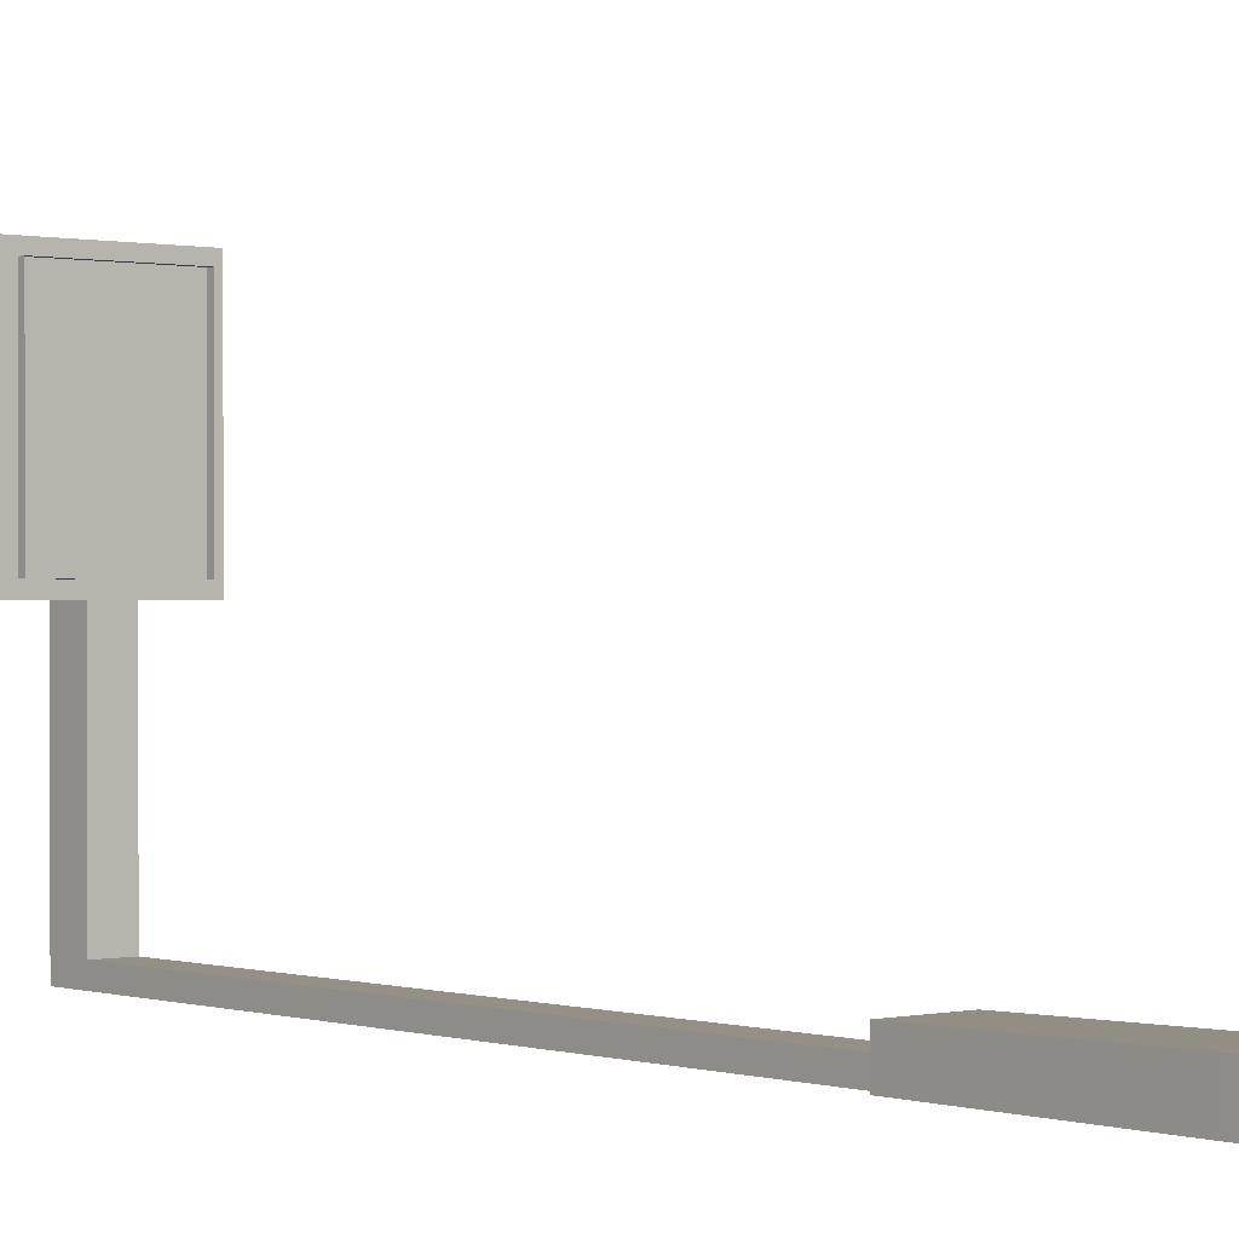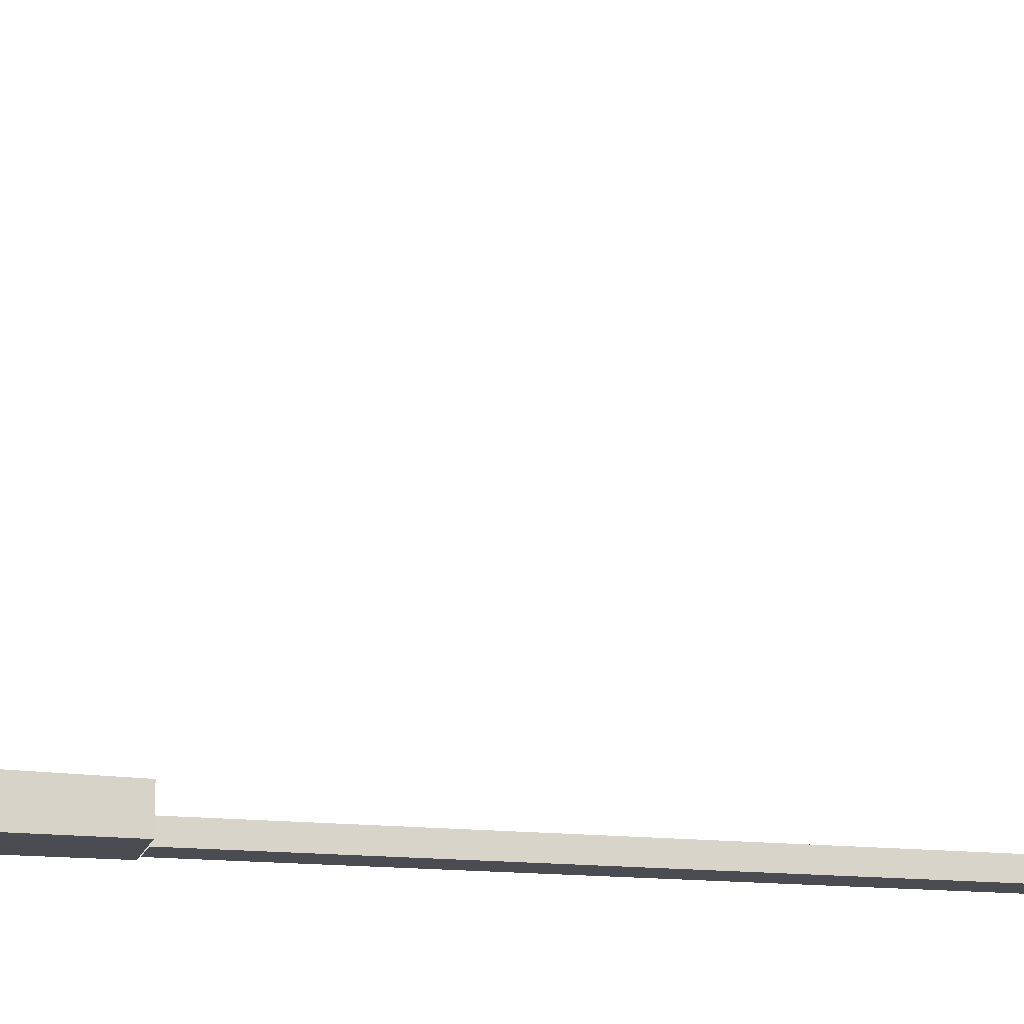
<metadata>
{"format":"obj","ext":"obj","renderer":"f3d","projection":"perspective","resolution":1024,"background":"white","views":[{"elev":0.4,"azim":-40.5,"up":"+Z"},{"elev":-15.5,"azim":76.2,"up":"+Z"}]}
</metadata>
<code>
o Cube
v 0.3722 0.3741 0.3705
v 0.3722 -0.3672 0.3705
v -0.369 0.3741 0.3705
v -0.369 -0.3672 0.3705
v 0.1733 2.441 -0.003849
v 0.345 2.441 0.3433
v -0.3418 2.441 0.007397
v -0.3418 2.441 0.3433
v -0.1701 2.441 0.1716
v -0.1701 8.933 0.1716
v 0.1733 2.441 0.1716
v 0.1733 8.933 0.1716
v -0.1701 6.925 0.1716
v 0.1733 6.925 0.1716
v -0.1701 8.933 0.1716
v 0.1733 8.933 0.1716
v -0.1701 9.318 0.1716
v 0.1733 9.318 0.1716
v 0.1733 9.318 0.1716
v 0.1733 9.318 0.1716
v 0.1733 9.318 0.1716
v 0.1733 8.933 0.1716
v -0.1701 8.933 0.1716
v 0.1733 9.318 0.1716
v -0.1701 9.318 0.1716
v 0.1733 8.945 0.1716
v -0.1701 8.945 0.1716
v 0.1733 9.33 0.1716
v -0.1701 9.33 0.1716
v 0.1733 8.947 0.1716
v -0.1701 8.947 0.1716
v 0.1733 9.332 0.1716
v -0.1701 9.332 0.1716
v 0.1733 8.947 0.1716
v -0.1701 8.947 0.1716
v 0.1733 9.332 0.1716
v -0.1701 9.332 0.1716
v 0.1733 8.947 0.1716
v -0.1701 8.947 0.1716
v 0.1733 9.332 0.1716
v -0.1701 9.332 0.1716
v 0.1733 8.947 0.1716
v -0.1701 8.947 0.1716
v 0.1733 9.332 0.1716
v -0.1701 9.332 0.1716
v 0.1733 8.947 0.1716
v -0.1701 8.947 0.1716
v 0.1733 9.332 0.1716
v -0.1701 9.332 0.1716
v 0.1733 8.947 0.1716
v -0.1701 8.947 0.1716
v 0.1733 9.332 0.1716
v -0.1701 9.332 0.1716
v 0.1733 8.947 0.1716
v -0.1701 8.947 0.1716
v 0.1733 9.332 0.1716
v -0.1701 9.332 0.1716
v 0.1733 8.947 2.192
v -0.1701 8.947 2.192
v 0.1733 9.332 2.192
v -0.1701 9.332 2.192
v 0.1733 9.332 0.1716
v 0.1733 8.947 0.1716
v -0.1701 9.332 0.1716
v -0.1701 8.947 0.1716
v 0.1733 9.332 2.192
v 0.1733 8.947 2.192
v -0.1701 9.332 2.192
v -0.1701 8.947 2.192
v 0.1733 9.332 0.1716
v 0.1733 8.947 0.1716
v -0.1701 9.332 0.1716
v -0.1701 8.947 0.1716
v 0.1733 9.332 2.192
v 0.1733 8.947 2.192
v -0.1701 9.332 2.192
v -0.1701 8.947 2.192
v 0.1733 9.332 0.1716
v 0.1733 8.947 0.1716
v -0.1701 9.332 0.1716
v -0.1701 8.947 0.1716
v 0.1733 9.332 2.192
v 0.1733 8.947 2.192
v -0.1701 9.332 2.192
v -0.1701 8.947 2.192
v 0.1733 9.332 0.1716
v 0.1733 8.947 0.1716
v -0.1701 9.332 0.1716
v -0.1701 8.947 0.1716
v 0.1733 9.332 2.192
v 0.1733 8.947 2.192
v -0.1701 9.332 2.192
v -0.1701 8.947 2.192
v 0.1733 9.332 0.1716
v 0.1733 8.947 0.1716
v -0.1701 9.332 0.1716
v -0.1701 8.947 0.1716
v 0.1733 9.332 2.192
v 0.1733 8.947 2.192
v -0.1701 9.332 2.192
v -0.1701 8.947 2.192
v 0.1733 9.332 0.1716
v 0.1733 8.947 0.1716
v -0.1701 9.332 0.1716
v -0.1701 8.947 0.1716
v 0.1733 9.332 2.192
v 0.1733 8.947 2.192
v -0.1701 9.332 2.192
v -0.1701 8.947 2.192
v 0.1733 9.332 0.1716
v 0.1733 8.947 0.1716
v -0.1701 9.332 0.1716
v -0.1701 8.947 0.1716
v 0.1733 9.332 2.192
v 0.1733 8.947 2.192
v -0.1701 9.332 2.192
v -0.1701 8.947 2.192
v 0.1733 9.332 0.1716
v 0.1733 8.947 0.1716
v -0.1701 9.332 0.1716
v -0.1701 8.947 0.1716
v 0.1733 9.332 2.192
v 0.1733 8.947 2.192
v -0.1701 9.332 2.192
v -0.1701 8.947 2.192
v 0.1733 9.332 0.1716
v 0.1733 8.947 0.1716
v -0.1701 9.332 0.1716
v -0.1701 8.947 0.1716
v 0.1733 9.332 2.192
v 0.1733 8.947 2.192
v -0.1701 9.332 2.192
v -0.1701 8.947 2.192
v 0.1733 8.947 2.192
v -0.1701 8.947 2.192
v 0.1733 9.332 2.192
v -0.1701 9.332 2.192
v 0.1733 8.947 4.213
v -0.1701 8.947 4.213
v 0.1733 9.332 4.213
v -0.1701 9.332 4.213
v 0.1733 9.332 2.192
v 0.1733 8.947 2.192
v -0.1701 9.332 2.192
v -0.1701 8.947 2.192
v 0.1733 9.332 4.213
v 0.1733 8.947 4.213
v -0.1701 9.332 4.213
v -0.1701 8.947 4.213
v 0.7601 9.332 2.192
v 0.7601 8.947 2.192
v -0.757 9.332 2.192
v -0.757 8.947 2.192
v 0.7601 9.332 4.213
v 0.7601 8.947 4.213
v -0.757 9.332 4.213
v -0.757 8.947 4.213
v -0.1701 8.947 2.192
v -0.1701 9.332 2.192
v 0.1733 9.332 2.192
v 0.1733 8.947 2.192
v -0.1701 8.947 2.192
v -0.1701 9.332 2.192
v 0.1733 9.332 2.192
v 0.1733 8.947 2.192
v -0.757 8.947 2.192
v -0.757 9.332 2.192
v 0.7601 9.332 2.192
v 0.7601 8.947 2.192
v -0.369 -0.3672 0.007992
v 0.3722 0.3741 0.007992
v -0.369 0.3741 0.007992
v 0.3722 -0.3672 0.007992
v 0.345 2.441 0.007397
v -0.3418 2.441 0.007397
v -0.1701 2.441 -0.003849
v 0.1733 2.441 -0.003849
v -0.1701 6.925 -0.003849
v 0.1733 6.925 -0.003849
v -0.1701 8.933 -0.003849
v 0.1733 8.933 -0.003849
v -0.1701 9.318 -0.003849
v 0.1733 9.318 -0.003849
v 0.1733 9.332 4.213
v -0.1701 9.332 4.213
v -0.757 9.332 4.213
v -0.1701 9.332 2.192
v 0.1733 9.332 2.192
v -0.757 9.332 2.192
v 0.1325 9.468 3.973
v -0.1293 9.468 3.973
v 0.5798 9.468 3.973
v 0.1325 9.468 3.973
v -0.5766 9.468 3.973
v -0.1293 9.468 3.973
v -0.1293 9.468 2.433
v 0.1325 9.468 2.433
v -0.1293 9.468 2.433
v 0.1325 9.468 2.433
v -0.5766 9.468 2.433
v 0.5798 9.468 2.433
v 0.1733 8.947 4.213
v -0.1701 8.947 4.213
v -0.1701 8.947 2.192
v -0.1701 8.947 2.192
v -0.1701 8.947 4.213
v -0.757 8.947 2.192
v -0.757 8.947 4.213
v 0.1733 8.947 4.213
v 0.7601 8.947 4.213
v 0.1733 8.947 2.192
v 0.1733 8.947 2.192
v 0.7601 8.947 2.192
v 0.1733 8.947 4.213
v -0.1701 8.947 4.213
v -0.1701 8.947 2.192
v -0.1701 8.947 2.192
v -0.1701 8.947 4.213
v -0.757 8.947 2.192
v -0.757 8.947 4.213
v 0.1733 8.947 4.213
v 0.7601 8.947 4.213
v 0.1733 8.947 2.192
v 0.1733 8.947 2.192
v 0.7601 8.947 2.192
v 0.1733 8.947 4.213
v -0.1701 8.947 4.213
v -0.1701 8.947 2.192
v -0.1701 8.947 2.192
v -0.1701 8.947 4.213
v -0.757 8.947 2.192
v -0.757 8.947 4.213
v 0.1733 8.947 4.213
v 0.7601 8.947 4.213
v 0.1733 8.947 2.192
v 0.1733 8.947 2.192
v 0.7601 8.947 2.192
v 0.1733 8.947 4.213
v -0.1701 8.947 4.213
v -0.1701 8.947 2.192
v -0.1701 8.947 2.192
v -0.1701 8.947 4.213
v -0.757 8.947 2.192
v -0.757 8.947 4.213
v 0.1733 8.947 4.213
v 0.7601 8.947 4.213
v 0.1733 8.947 2.192
v 0.1733 8.947 2.192
v 0.7601 8.947 2.192
v 0.1733 8.947 4.213
v -0.1701 8.947 4.213
v -0.1701 8.947 2.192
v -0.1701 8.947 2.192
v -0.1701 8.947 4.213
v -0.757 8.947 2.192
v -0.757 8.947 4.213
v 0.1733 8.947 4.213
v 0.7601 8.947 4.213
v 0.1733 8.947 2.192
v 0.1733 8.947 2.192
v 0.7601 8.947 2.192
v 0.1733 8.947 4.213
v -0.1701 8.947 4.213
v -0.1701 8.947 2.192
v -0.1701 8.947 2.192
v -0.1701 8.947 4.213
v -0.757 8.947 2.192
v -0.757 8.947 4.213
v 0.1733 8.947 4.213
v 0.7601 8.947 4.213
v 0.1733 8.947 2.192
v 0.1733 8.947 2.192
v 0.7601 8.947 2.192
v 0.1733 8.947 4.213
v -0.1701 8.947 4.213
v -0.1701 8.947 2.192
v -0.1701 8.947 2.192
v -0.1701 8.947 4.213
v -0.757 8.947 2.192
v -0.757 8.947 4.213
v 0.1733 8.947 4.213
v 0.7601 8.947 4.213
v 0.1733 8.947 2.192
v 0.1733 8.947 2.192
v 0.7601 8.947 2.192
v 0.1733 8.947 4.213
v -0.1701 8.947 4.213
v -0.1701 8.947 2.192
v -0.1701 8.947 2.192
v -0.1701 8.947 4.213
v -0.757 8.947 2.192
v -0.757 8.947 4.213
v 0.1733 8.947 4.213
v 0.7601 8.947 4.213
v 0.1733 8.947 2.192
v 0.1733 8.947 2.192
v 0.7601 8.947 2.192
v -0.1701 8.947 2.192
v 0.1733 8.947 2.192
v 0.1733 8.947 4.213
v -0.1701 8.947 4.213
v -0.1701 8.947 2.192
v -0.1701 8.947 4.213
v -0.757 8.947 4.213
v -0.757 8.947 2.192
v 0.1733 8.947 4.213
v 0.1733 8.947 2.192
v 0.7601 8.947 2.192
v 0.7601 8.947 4.213
v -0.1701 8.947 2.192
v 0.1733 8.947 2.192
v 0.1733 8.947 4.213
v -0.1701 8.947 4.213
v -0.1701 8.947 2.192
v -0.1701 8.947 4.213
v -0.757 8.947 4.213
v -0.757 8.947 2.192
v 0.1733 8.947 4.213
v 0.1733 8.947 2.192
v 0.7601 8.947 2.192
v 0.7601 8.947 4.213
v -0.757 8.947 2.192
v -0.757 8.947 4.213
v -0.1701 8.947 2.192
v -0.1701 8.947 4.213
v 0.1733 8.947 4.213
v 0.1733 8.947 2.192
v 0.1733 8.947 2.192
v 0.1733 8.947 4.213
v 0.7601 8.947 4.213
v 0.7601 8.947 2.192
v -0.757 8.947 2.192
v -0.757 8.947 4.213
v -0.1701 8.947 2.192
v -0.1701 8.947 4.213
v 0.1733 8.947 4.213
v 0.1733 8.947 2.192
v 0.1733 8.947 2.192
v 0.1733 8.947 4.213
v 0.7601 8.947 4.213
v 0.7601 8.947 2.192
v -0.757 8.947 2.192
v -0.757 8.947 4.213
v -0.1701 8.947 2.192
v -0.1701 8.947 4.213
v 0.1733 8.947 4.213
v 0.1733 8.947 2.192
v 0.1733 8.947 2.192
v 0.1733 8.947 4.213
v 0.7601 8.947 4.213
v 0.7601 8.947 2.192
v -0.757 8.947 2.192
v -0.757 8.947 4.213
v -0.1701 8.947 2.192
v -0.1701 8.947 4.213
v 0.1733 8.947 4.213
v 0.1733 8.947 2.192
v 0.1733 8.947 2.192
v 0.1733 8.947 4.213
v 0.7601 8.947 4.213
v 0.7601 8.947 2.192
v -0.757 8.947 2.192
v -0.757 8.947 4.213
v -0.1701 8.947 2.192
v -0.1701 8.947 4.213
v 0.1733 8.947 4.213
v 0.1733 8.947 2.192
v 0.1733 8.947 2.192
v 0.1733 8.947 4.213
v 0.7601 8.947 4.213
v 0.7601 8.947 2.192
v -0.757 8.947 2.192
v -0.757 8.947 4.213
v -0.1701 8.947 2.192
v -0.1701 8.947 4.213
v 0.1733 8.947 4.213
v 0.1733 8.947 2.192
v 0.1733 8.947 2.192
v 0.1733 8.947 4.213
v 0.7601 8.947 4.213
v 0.7601 8.947 2.192
v -0.757 8.947 2.192
v -0.757 8.947 4.213
v -0.1701 8.947 2.192
v -0.1701 8.947 4.213
v 0.1733 8.947 4.213
v 0.1733 8.947 2.192
v 0.1733 8.947 2.192
v 0.1733 8.947 4.213
v 0.7601 8.947 4.213
v 0.7601 8.947 2.192
v -0.757 8.947 2.192
v -0.757 8.947 4.213
v -0.1701 8.947 2.192
v -0.1701 8.947 4.213
v 0.1733 8.947 4.213
v 0.1733 8.947 2.192
v 0.1733 8.947 2.192
v 0.1733 8.947 4.213
v 0.7601 8.947 4.213
v 0.7601 8.947 2.192
v -0.757 8.947 2.192
v -0.757 8.947 4.213
v -0.1701 8.947 2.192
v -0.1701 8.947 4.213
v 0.1733 8.947 4.213
v 0.1733 8.947 2.192
v 0.1733 8.947 2.192
v 0.1733 8.947 4.213
v 0.7601 8.947 4.213
v 0.7601 8.947 2.192
v -0.757 8.947 2.192
v -0.757 8.947 4.213
v -0.1701 8.947 2.192
v -0.1701 8.947 4.213
v 0.1733 8.947 4.213
v 0.1733 8.947 2.192
v 0.1733 8.947 2.192
v 0.1733 8.947 4.213
v 0.7601 8.947 4.213
v 0.7601 8.947 2.192
v -0.757 8.947 2.192
v -0.757 8.947 4.213
v -0.1701 8.947 2.192
v -0.1701 8.947 4.213
v 0.1733 8.947 4.213
v 0.1733 8.947 2.192
v 0.1733 8.947 2.192
v 0.1733 8.947 4.213
v 0.7601 8.947 4.213
v 0.7601 8.947 2.192
v -0.6255 8.947 2.309
v -0.6255 8.947 4.096
v 0.1548 8.947 4.096
v 0.1548 8.947 2.309
v 0.6471 8.947 4.096
v 0.6471 8.947 2.309
v -0.6255 8.877 2.309
v -0.6255 8.877 4.096
v 0.1548 8.877 4.096
v 0.1548 8.877 2.309
v 0.6471 8.877 4.096
v 0.6471 8.877 2.309
v -0.6255 8.964 2.309
v -0.6255 8.964 4.096
v 0.1548 8.964 4.096
v 0.1548 8.964 2.309
v 0.6471 8.964 4.096
v 0.6471 8.964 2.309
f 2 1 3 4
f 170 173 2 4
f 173 171 1 2
f 177 175 7 5
f 3 1 6 8
f 172 3 8 175
f 13 14 16 15
f 9 11 14 13
f 176 9 13 178
f 178 13 15 180
f 18 17 25 24
f 180 15 17 182
f 25 23 27 29
f 15 16 22 23
f 17 15 23 25
f 16 18 24 22
f 27 26 30 31
f 26 28 32 30
f 24 25 29 28
f 22 24 28 26
f 23 22 26 27
f 30 32 36 34
f 29 27 31 33
f 28 29 33 32
f 36 37 41 40
f 37 35 39 41
f 31 30 34 35
f 33 31 35 37
f 32 33 37 36
f 34 36 40 38
f 35 34 38 39
f 38 40 44 42
f 39 38 42 43
f 41 39 43 45
f 40 41 45 44
f 47 46 50 51
f 42 44 48 46
f 43 42 46 47
f 45 43 47 49
f 44 45 49 48
f 51 50 54 55
f 49 47 51 53
f 48 49 53 52
f 46 48 52 50
f 54 56 62 63
f 61 57 64 68
f 53 51 55 57
f 52 53 57 56
f 50 52 56 54
f 58 60 136 134
f 55 54 58 59
f 55 59 69 65
f 56 57 61 60
f 65 69 77 73
f 67 63 71 75
f 57 55 65 64
f 60 58 67 66
f 59 61 68 69
f 56 60 66 62
f 58 54 63 67
f 70 74 82 78
f 77 76 84 85
f 63 62 70 71
f 68 64 72 76
f 64 65 73 72
f 66 67 75 74
f 69 68 76 77
f 62 66 74 70
f 80 81 89 88
f 75 71 79 83
f 73 77 85 81
f 71 70 78 79
f 76 72 80 84
f 72 73 81 80
f 74 75 83 82
f 89 93 101 97
f 91 87 95 99
f 82 83 91 90
f 85 84 92 93
f 78 82 90 86
f 83 79 87 91
f 81 85 93 89
f 79 78 86 87
f 84 80 88 92
f 94 98 106 102
f 101 100 108 109
f 87 86 94 95
f 92 88 96 100
f 88 89 97 96
f 90 91 99 98
f 93 92 100 101
f 86 90 98 94
f 106 107 115 114
f 104 105 113 112
f 99 95 103 107
f 97 101 109 105
f 95 94 102 103
f 100 96 104 108
f 96 97 105 104
f 98 99 107 106
f 111 110 118 119
f 113 117 125 121
f 109 108 116 117
f 102 106 114 110
f 107 103 111 115
f 105 109 117 113
f 103 102 110 111
f 108 104 112 116
f 123 119 127 131
f 118 122 130 126
f 116 112 120 124
f 112 113 121 120
f 114 115 123 122
f 117 116 124 125
f 110 114 122 118
f 115 111 119 123
f 127 126 130 131
f 128 129 133 132
f 121 125 133 129
f 119 118 126 127
f 124 120 128 132
f 120 121 129 128
f 122 123 131 130
f 125 124 132 133
f 137 135 145 144
f 59 58 134 135
f 61 59 135 137
f 60 61 137 136
f 139 138 140 141
f 146 154 192 193
f 160 140 146 164
f 169 155 210 213
f 146 147 155 154
f 155 147 209 210
f 158 139 149 162
f 140 138 147 146
f 161 134 143 165
f 159 137 144 163
f 134 136 142 143
f 139 141 148 149
f 167 166 157 156
f 169 168 154 155
f 143 142 150 151
f 165 143 151 169
f 163 144 152 167
f 149 148 156 157
f 144 145 153 152
f 168 164 199 201
f 142 164 168 150
f 148 163 198 195
f 138 139 203 202
f 151 150 168 169
f 152 153 166 167
f 141 159 163 148
f 138 161 165 147
f 135 158 162 145
f 145 162 166 153
f 135 134 161 158
f 136 160 164 142
f 136 137 159 160
f 17 18 183 182
f 14 179 181 16
f 16 181 183 18
f 22 23 10 12
f 11 177 179 14
f 1 171 174 6
f 4 3 172 170
f 156 167 189 186
f 146 164 188 184
f 148 163 187 185
f 197 196 191 190
f 199 193 192 201
f 195 198 200 194
f 141 140 190 191
f 140 160 197 190
f 167 156 194 200
f 156 148 195 194
f 160 159 196 197
f 164 146 193 199
f 163 167 200 198
f 154 168 201 192
f 159 141 191 196
f 207 205 217 219
f 208 207 219 220
f 211 202 214 223
f 139 158 204 203
f 157 166 207 208
f 149 157 208 206
f 162 149 206 205
f 166 162 205 207
f 161 138 202 211
f 147 165 212 209
f 165 169 213 212
f 158 161 211 204
f 220 219 231 232
f 223 214 226 235
f 224 225 237 236
f 202 203 215 214
f 209 212 224 221
f 206 208 220 218
f 204 211 223 216
f 203 204 216 215
f 213 210 222 225
f 210 209 221 222
f 205 206 218 217
f 212 213 225 224
f 237 234 258 261
f 227 228 252 251
f 228 235 259 252
f 219 217 229 231
f 214 215 227 226
f 221 224 236 233
f 218 220 232 230
f 216 223 235 228
f 215 216 228 227
f 225 222 234 237
f 222 221 233 234
f 217 218 230 229
f 246 245 281 282
f 249 246 282 285
f 239 240 276 275
f 234 233 257 258
f 229 230 254 253
f 236 237 261 260
f 235 226 250 259
f 232 231 255 256
f 231 229 253 255
f 226 227 251 250
f 233 236 260 257
f 230 232 256 254
f 263 262 250 251
f 264 263 251 252
f 266 265 253 254
f 267 268 256 255
f 268 266 254 256
f 269 270 258 257
f 262 271 259 250
f 272 269 257 260
f 270 273 261 258
f 273 272 260 261
f 265 267 255 253
f 271 264 252 259
f 239 238 262 263
f 240 239 263 264
f 242 241 265 266
f 243 244 268 267
f 244 242 266 268
f 245 246 270 269
f 238 247 271 262
f 248 245 269 272
f 246 249 273 270
f 249 248 272 273
f 241 243 267 265
f 247 240 264 271
f 285 282 294 297
f 275 276 288 287
f 276 283 295 288
f 241 242 278 277
f 248 249 285 284
f 247 238 274 283
f 244 243 279 280
f 243 241 277 279
f 238 239 275 274
f 245 248 284 281
f 242 244 280 278
f 240 247 283 276
f 282 281 293 294
f 277 278 290 289
f 284 285 297 296
f 283 274 286 295
f 280 279 291 292
f 279 277 289 291
f 274 275 287 286
f 281 284 296 293
f 278 280 292 290
f 295 299 298 288
f 286 300 299 295
f 287 301 300 286
f 288 298 301 287
f 290 303 302 289
f 292 304 303 290
f 291 305 304 292
f 289 302 305 291
f 296 307 306 293
f 297 308 307 296
f 294 309 308 297
f 293 306 309 294
f 310 311 317 314
f 312 316 323 326
f 312 313 315 316
f 313 310 314 315
f 319 320 311 310
f 320 321 330 331
f 321 318 313 312
f 321 312 326 330
f 322 327 337 332
f 329 328 338 339
f 330 326 336 340
f 311 320 331 327
f 310 313 325 324
f 317 311 327 322
f 316 317 322 323
f 318 319 328 329
f 319 310 324 328
f 313 318 329 325
f 333 332 342 343
f 332 337 347 342
f 339 338 348 349
f 323 322 332 333
f 327 331 341 337
f 331 330 340 341
f 324 325 335 334
f 328 324 334 338
f 325 329 339 335
f 326 323 333 336
f 337 341 351 347
f 341 340 350 351
f 334 335 345 344
f 338 334 344 348
f 335 339 349 345
f 336 333 343 346
f 340 336 346 350
f 357 352 353 356
f 361 357 356 360
f 359 355 354 358
f 367 371 381 377
f 363 362 372 373
f 362 367 377 372
f 361 360 370 371
f 354 355 365 364
f 358 354 364 368
f 355 359 369 365
f 356 353 363 366
f 360 356 366 370
f 359 358 368 369
f 352 357 367 362
f 353 352 362 363
f 357 361 371 367
f 372 377 387 382
f 379 378 388 389
f 380 376 386 390
f 371 370 380 381
f 364 365 375 374
f 368 364 374 378
f 365 369 379 375
f 366 363 373 376
f 370 366 376 380
f 369 368 378 379
f 383 382 392 393
f 382 387 397 392
f 389 388 398 399
f 373 372 382 383
f 377 381 391 387
f 381 380 390 391
f 374 375 385 384
f 378 374 384 388
f 375 379 389 385
f 376 373 383 386
f 401 400 410 411
f 397 401 411 407
f 393 392 402 403
f 387 391 401 397
f 391 390 400 401
f 384 385 395 394
f 388 384 394 398
f 385 389 399 395
f 386 383 393 396
f 390 386 396 400
f 408 404 414 418
f 404 405 415 414
f 411 410 420 421
f 394 395 405 404
f 398 394 404 408
f 395 399 409 405
f 396 393 403 406
f 400 396 406 410
f 399 398 408 409
f 392 397 407 402
f 415 419 429 425
f 418 414 424 428
f 414 415 425 424
f 405 409 419 415
f 406 403 413 416
f 410 406 416 420
f 409 408 418 419
f 402 407 417 412
f 403 402 412 413
f 407 411 421 417
f 426 423 433 434
f 423 422 432 433
f 429 428 424 425
f 416 413 423 426
f 420 416 426 430
f 419 418 428 429
f 412 417 427 422
f 413 412 422 423
f 417 421 431 427
f 421 420 430 431
f 433 432 438 439
f 437 436 442 443
f 427 431 437 435
f 422 427 435 432
f 430 426 434 436
f 431 430 436 437
f 441 443 449 447
f 438 441 447 444
f 434 433 439 440
f 436 434 440 442
f 432 435 441 438
f 435 437 443 441
f 447 446 445 444
f 449 448 446 447
f 443 442 448 449
f 439 438 444 445
f 440 439 445 446
f 442 440 446 448
f 172 175 174 171
f 170 172 171 173
f 175 8 6 174
f 179 177 176 178
f 179 178 182 183
l 18 19
l 19 20
l 20 21
l 174 176

</code>
